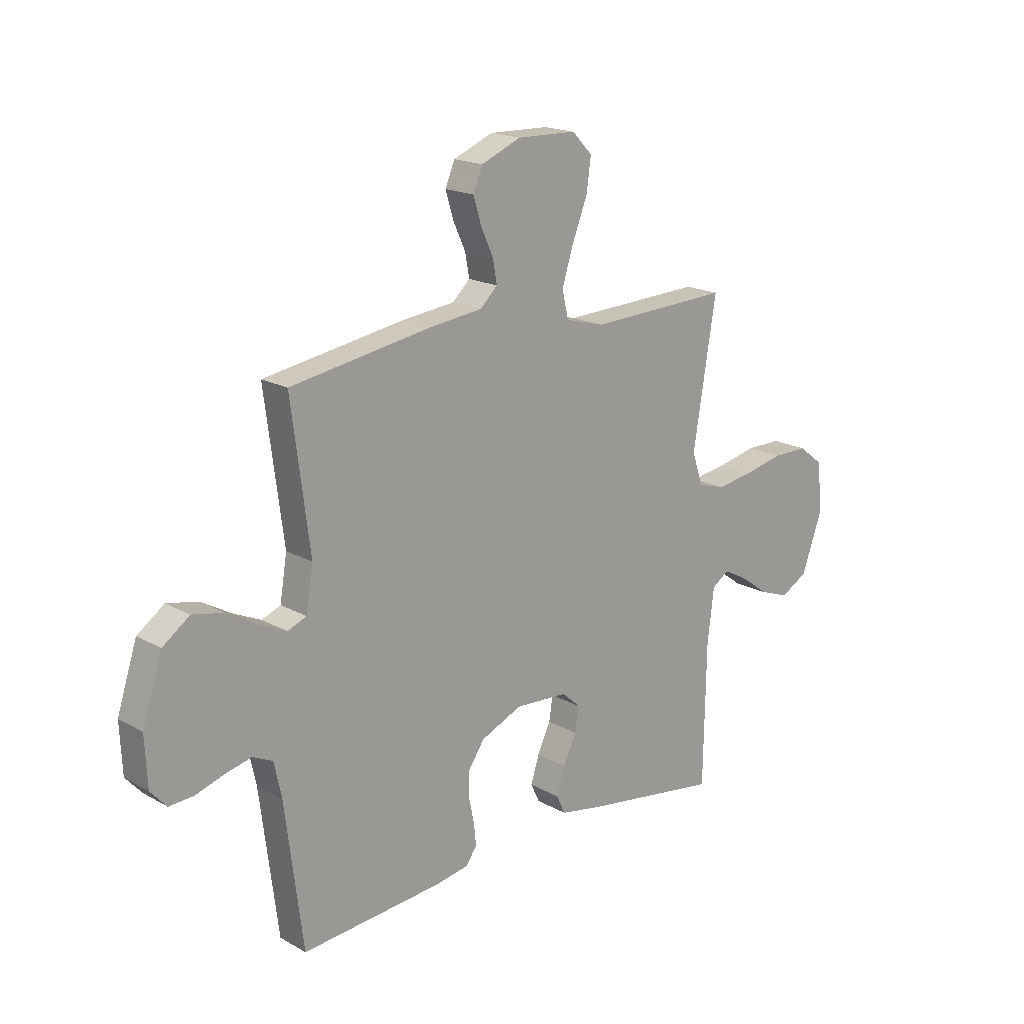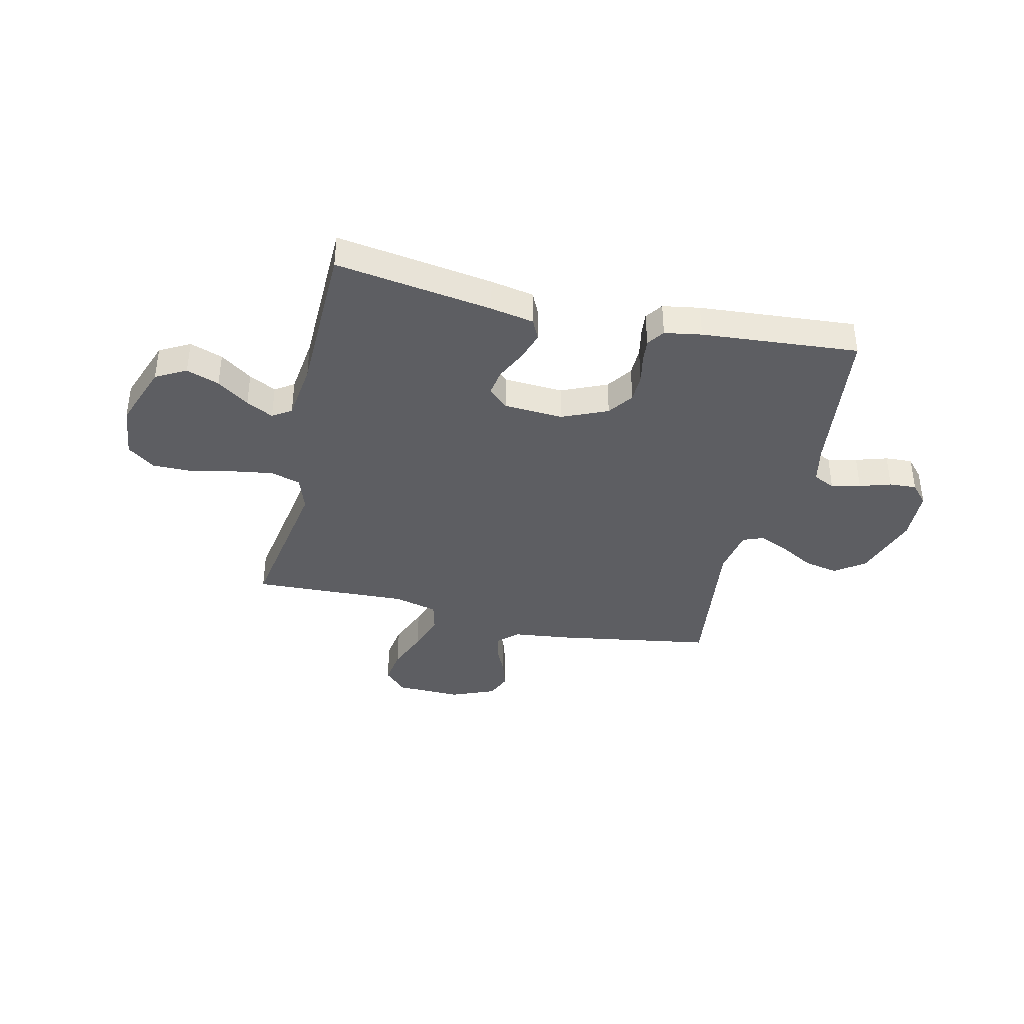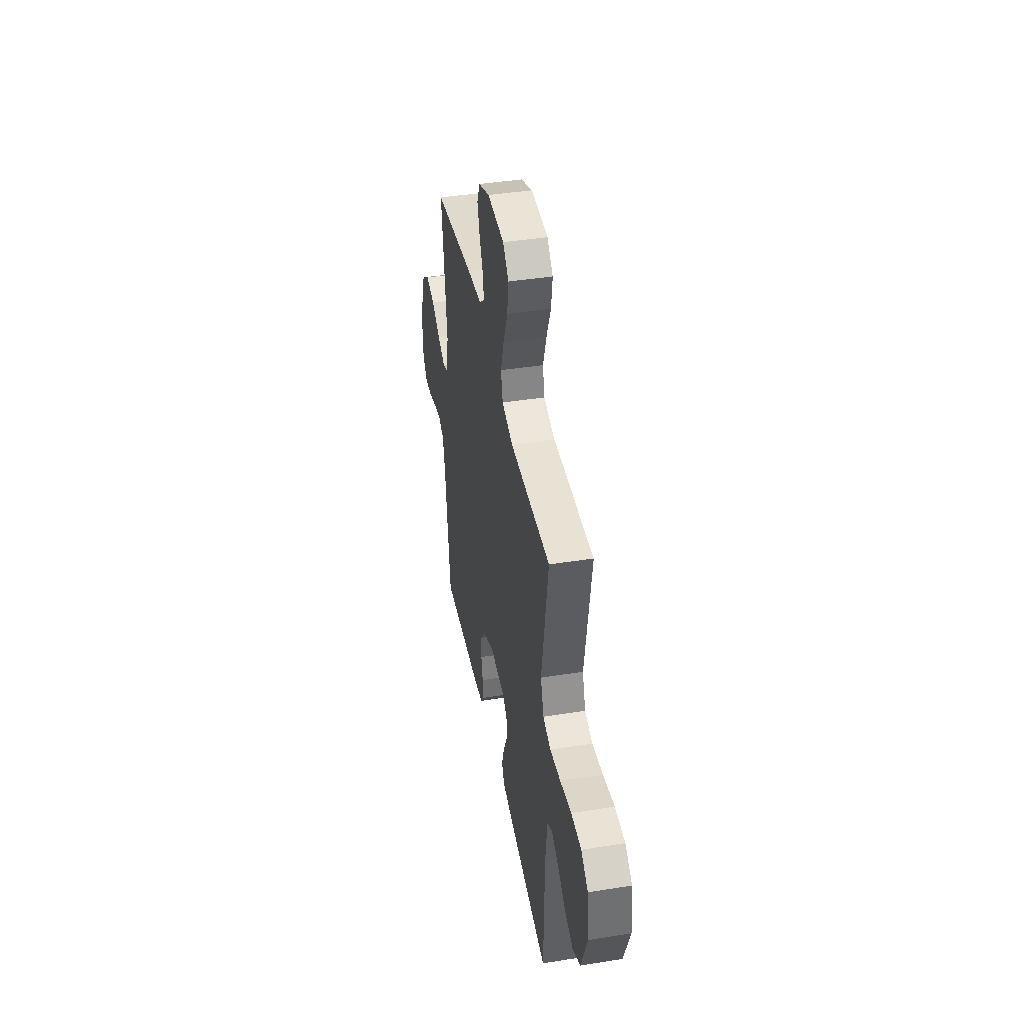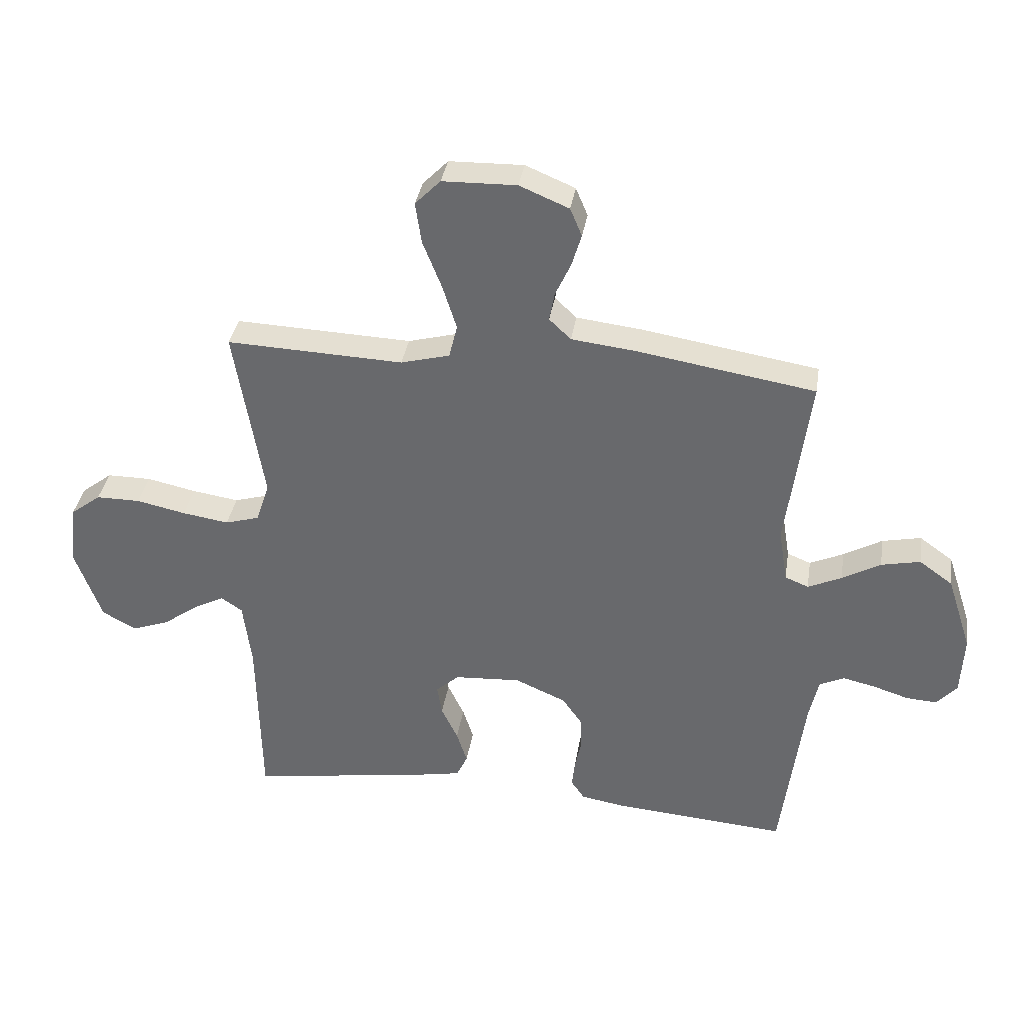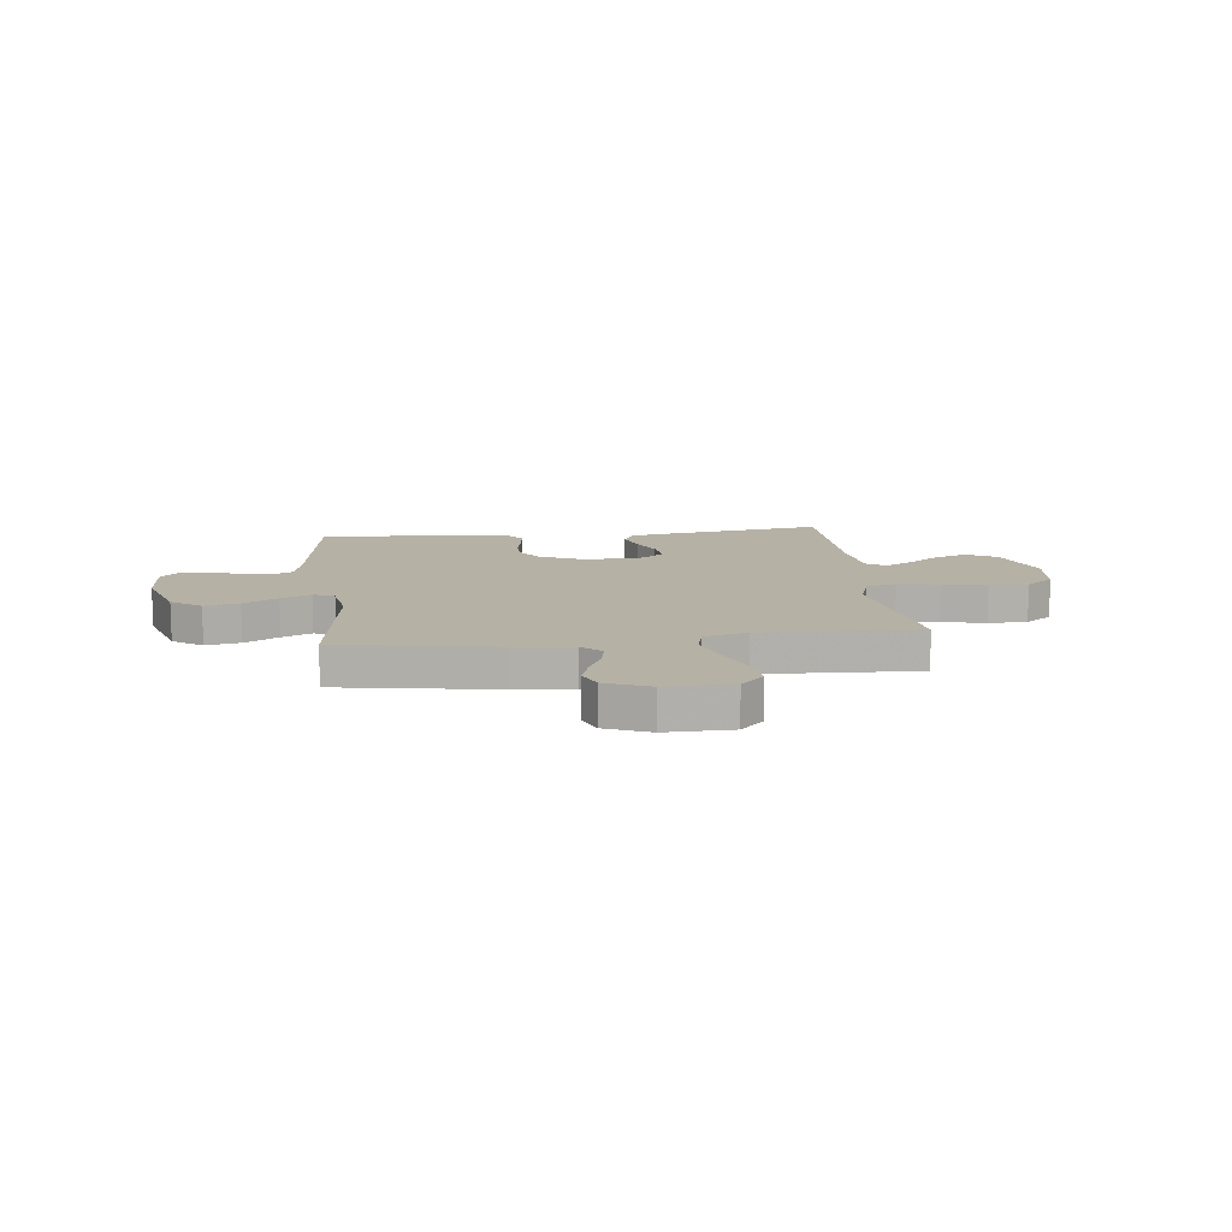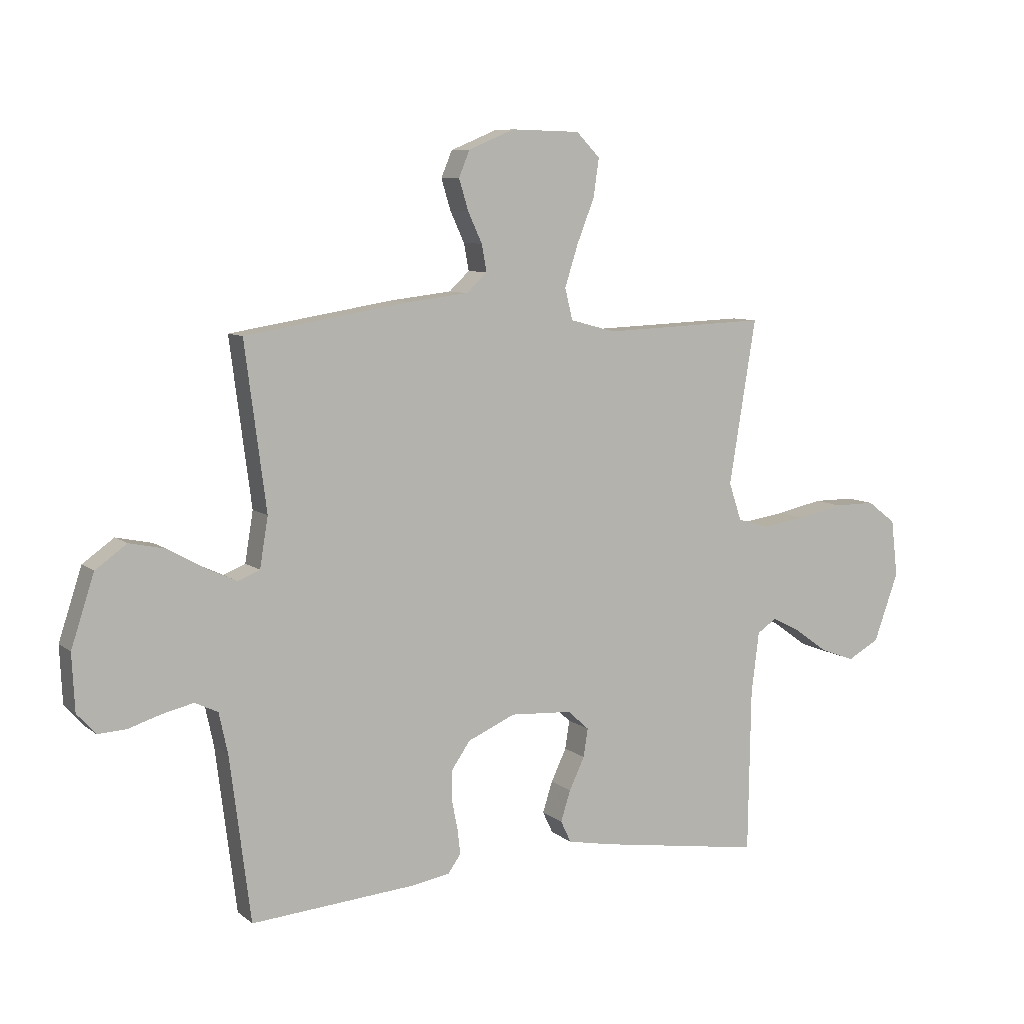
<metadata>
{"format":"obj","ext":"obj","renderer":"f3d","projection":"perspective","resolution":1024,"background":"white","views":[{"elev":18.1,"azim":-42.9,"up":"+Z"},{"elev":-38.3,"azim":166.9,"up":"+Y"},{"elev":42.2,"azim":79.2,"up":"+Z"},{"elev":36.0,"azim":-171.1,"up":"+Z"},{"elev":12.0,"azim":-6.5,"up":"+Y"},{"elev":8.0,"azim":-27.2,"up":"+Z"}]}
</metadata>
<code>
v 0.5 0.07 0.5
v 0.451 0.07 0.2
v 0.474 0.07 0.131
v 0.532 0.07 0.114
v 0.611 0.07 0.126
v 0.695 0.07 0.144
v 0.77 0.07 0.144
v 0.822 0.07 0.104
v 0.834 0.07 0
v 0.789 0.07 -0.125
v 0.731 0.07 -0.157
v 0.668 0.07 -0.134
v 0.607 0.07 -0.09
v 0.555 0.07 -0.063
v 0.519 0.07 -0.087
v 0.505 0.07 -0.2
v 0.5 0.07 -0.5
v 0.2 0.07 -0.454
v 0.117 0.07 -0.438
v 0.098 0.07 -0.398
v 0.116 0.07 -0.342
v 0.144 0.07 -0.283
v 0.152 0.07 -0.231
v 0.113 0.07 -0.196
v 0 0.07 -0.189
v -0.087 0.07 -0.227
v -0.121 0.07 -0.276
v -0.122 0.07 -0.331
v -0.111 0.07 -0.385
v -0.106 0.07 -0.431
v -0.129 0.07 -0.464
v -0.2 0.07 -0.476
v -0.5 0.07 -0.5
v -0.538 0.07 -0.2
v -0.554 0.07 -0.126
v -0.596 0.07 -0.106
v -0.652 0.07 -0.119
v -0.712 0.07 -0.138
v -0.764 0.07 -0.141
v -0.798 0.07 -0.103
v -0.803 0.07 0
v -0.761 0.07 0.129
v -0.704 0.07 0.17
v -0.638 0.07 0.156
v -0.573 0.07 0.119
v -0.516 0.07 0.093
v -0.476 0.07 0.109
v -0.461 0.07 0.2
v -0.5 0.07 0.5
v -0.2 0.07 0.549
v -0.089 0.07 0.562
v -0.052 0.07 0.597
v -0.061 0.07 0.646
v -0.087 0.07 0.702
v -0.104 0.07 0.758
v -0.084 0.07 0.806
v 0 0.07 0.841
v 0.126 0.07 0.838
v 0.169 0.07 0.794
v 0.159 0.07 0.724
v 0.127 0.07 0.643
v 0.103 0.07 0.567
v 0.117 0.07 0.51
v 0.2 0.07 0.488
v 0.5 0 0.5
v 0.451 0 0.2
v 0.474 0 0.131
v 0.532 0 0.114
v 0.611 0 0.126
v 0.695 0 0.144
v 0.77 0 0.144
v 0.822 0 0.104
v 0.834 0 0
v 0.789 0 -0.125
v 0.731 0 -0.157
v 0.668 0 -0.134
v 0.607 0 -0.09
v 0.555 0 -0.063
v 0.519 0 -0.087
v 0.505 0 -0.2
v 0.5 0 -0.5
v 0.2 0 -0.454
v 0.117 0 -0.438
v 0.098 0 -0.398
v 0.116 0 -0.342
v 0.144 0 -0.283
v 0.152 0 -0.231
v 0.113 0 -0.196
v 0 0 -0.189
v -0.087 0 -0.227
v -0.121 0 -0.276
v -0.122 0 -0.331
v -0.111 0 -0.385
v -0.106 0 -0.431
v -0.129 0 -0.464
v -0.2 0 -0.476
v -0.5 0 -0.5
v -0.538 0 -0.2
v -0.554 0 -0.126
v -0.596 0 -0.106
v -0.652 0 -0.119
v -0.712 0 -0.138
v -0.764 0 -0.141
v -0.798 0 -0.103
v -0.803 0 0
v -0.761 0 0.129
v -0.704 0 0.17
v -0.638 0 0.156
v -0.573 0 0.119
v -0.516 0 0.093
v -0.476 0 0.109
v -0.461 0 0.2
v -0.5 0 0.5
v -0.2 0 0.549
v -0.089 0 0.562
v -0.052 0 0.597
v -0.061 0 0.646
v -0.087 0 0.702
v -0.104 0 0.758
v -0.084 0 0.806
v 0 0 0.841
v 0.126 0 0.838
v 0.169 0 0.794
v 0.159 0 0.724
v 0.127 0 0.643
v 0.103 0 0.567
v 0.117 0 0.51
v 0.2 0 0.488
f 58 59 60 61
f 58 61 62
f 57 58 62
f 56 57 62 63
f 53 54 55 56
f 52 53 56 63
f 48 49 50 51
f 47 48 51 52
f 42 43 44 45
f 42 45 46
f 41 42 46
f 40 41 46
f 37 38 39 40
f 36 37 40 46
f 35 36 46 47
f 31 32 33 34
f 28 29 30 31
f 27 28 31 34
f 26 27 34 35
f 19 20 21 22
f 17 18 19 22
f 16 17 22 23
f 15 16 23 24
f 10 11 12 13
f 10 13 14
f 9 10 14
f 8 9 14
f 5 6 7 8
f 4 5 8 14
f 3 4 14 15
f 64 1 2
f 63 64 2 3
f 25 26 35 47
f 25 47 52 63
f 24 25 63
f 3 15 24 63
f 125 124 123 122
f 126 125 122
f 126 122 121
f 127 126 121 120
f 120 119 118 117
f 127 120 117 116
f 115 114 113 112
f 116 115 112 111
f 109 108 107 106
f 110 109 106
f 110 106 105
f 110 105 104
f 104 103 102 101
f 110 104 101 100
f 111 110 100 99
f 98 97 96 95
f 95 94 93 92
f 98 95 92 91
f 99 98 91 90
f 86 85 84 83
f 86 83 82 81
f 87 86 81 80
f 88 87 80 79
f 77 76 75 74
f 78 77 74
f 78 74 73
f 78 73 72
f 72 71 70 69
f 78 72 69 68
f 79 78 68 67
f 66 65 128
f 67 66 128 127
f 111 99 90 89
f 127 116 111 89
f 127 89 88
f 127 88 79 67
f 1 65 66 2
f 2 66 67 3
f 3 67 68 4
f 4 68 69 5
f 5 69 70 6
f 6 70 71 7
f 7 71 72 8
f 8 72 73 9
f 9 73 74 10
f 10 74 75 11
f 11 75 76 12
f 12 76 77 13
f 13 77 78 14
f 14 78 79 15
f 15 79 80 16
f 16 80 81 17
f 17 81 82 18
f 18 82 83 19
f 19 83 84 20
f 20 84 85 21
f 21 85 86 22
f 22 86 87 23
f 23 87 88 24
f 24 88 89 25
f 25 89 90 26
f 26 90 91 27
f 27 91 92 28
f 28 92 93 29
f 29 93 94 30
f 30 94 95 31
f 31 95 96 32
f 32 96 97 33
f 33 97 98 34
f 34 98 99 35
f 35 99 100 36
f 36 100 101 37
f 37 101 102 38
f 38 102 103 39
f 39 103 104 40
f 40 104 105 41
f 41 105 106 42
f 42 106 107 43
f 43 107 108 44
f 44 108 109 45
f 45 109 110 46
f 46 110 111 47
f 47 111 112 48
f 48 112 113 49
f 49 113 114 50
f 50 114 115 51
f 51 115 116 52
f 52 116 117 53
f 53 117 118 54
f 54 118 119 55
f 55 119 120 56
f 56 120 121 57
f 57 121 122 58
f 58 122 123 59
f 59 123 124 60
f 60 124 125 61
f 61 125 126 62
f 62 126 127 63
f 63 127 128 64
f 64 128 65 1

</code>
